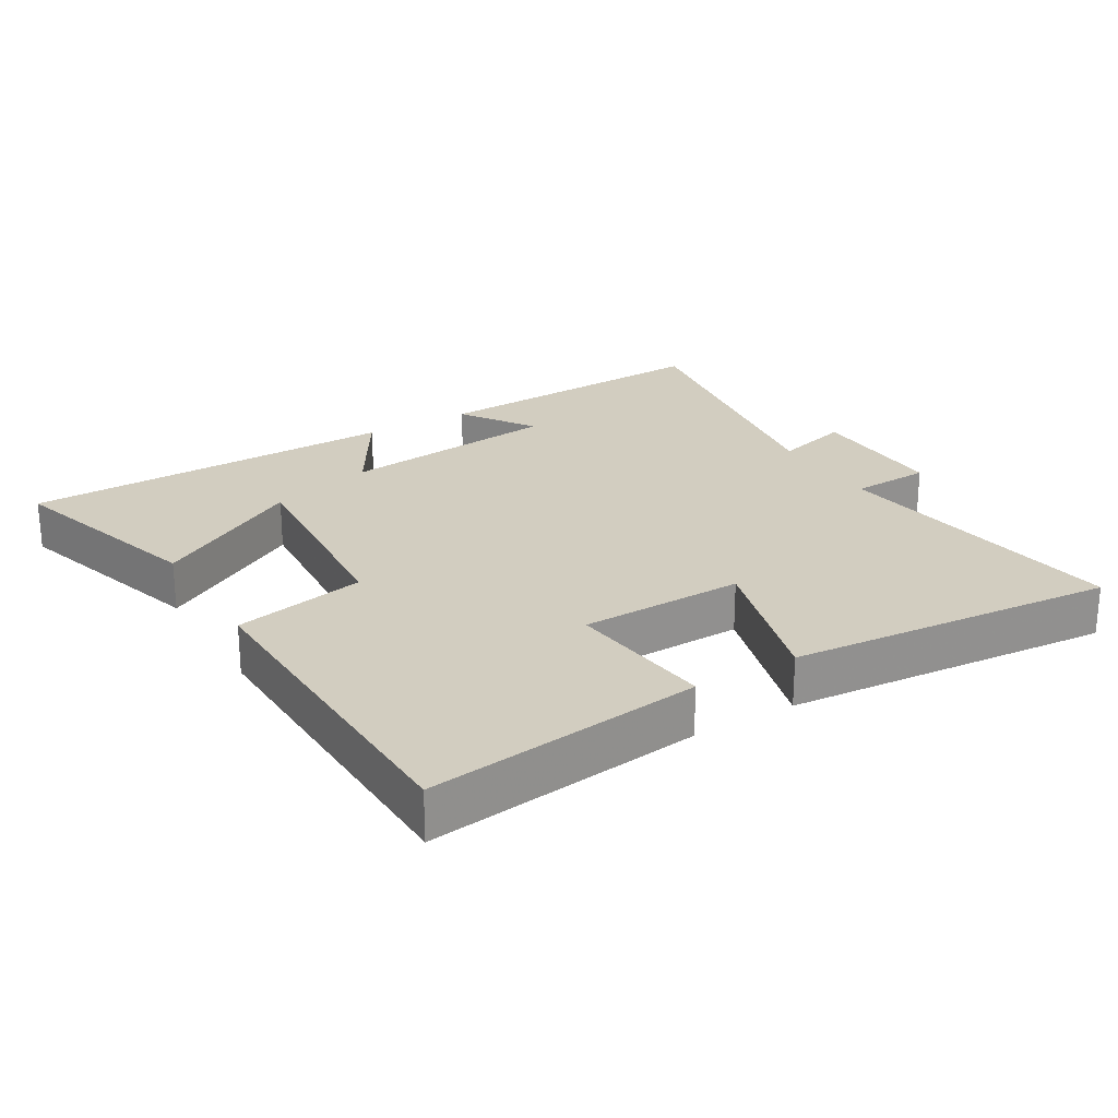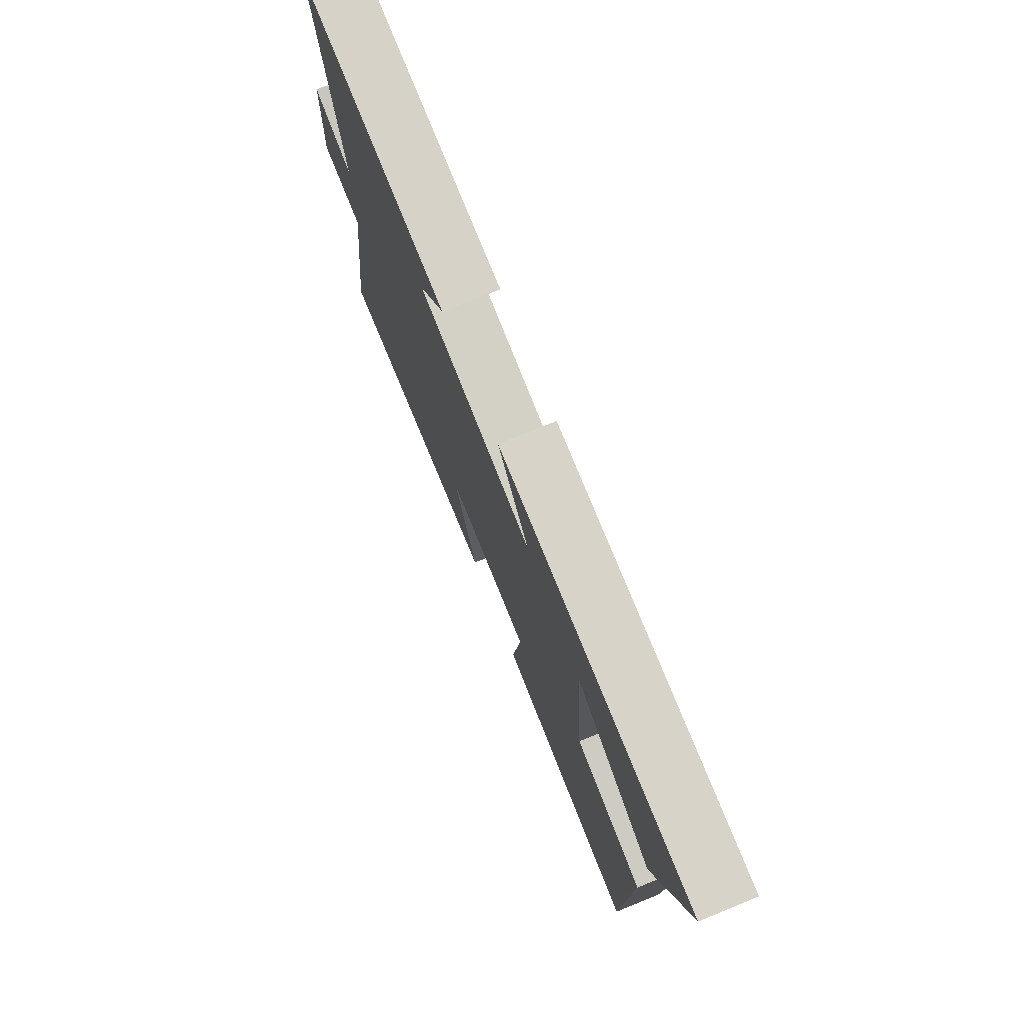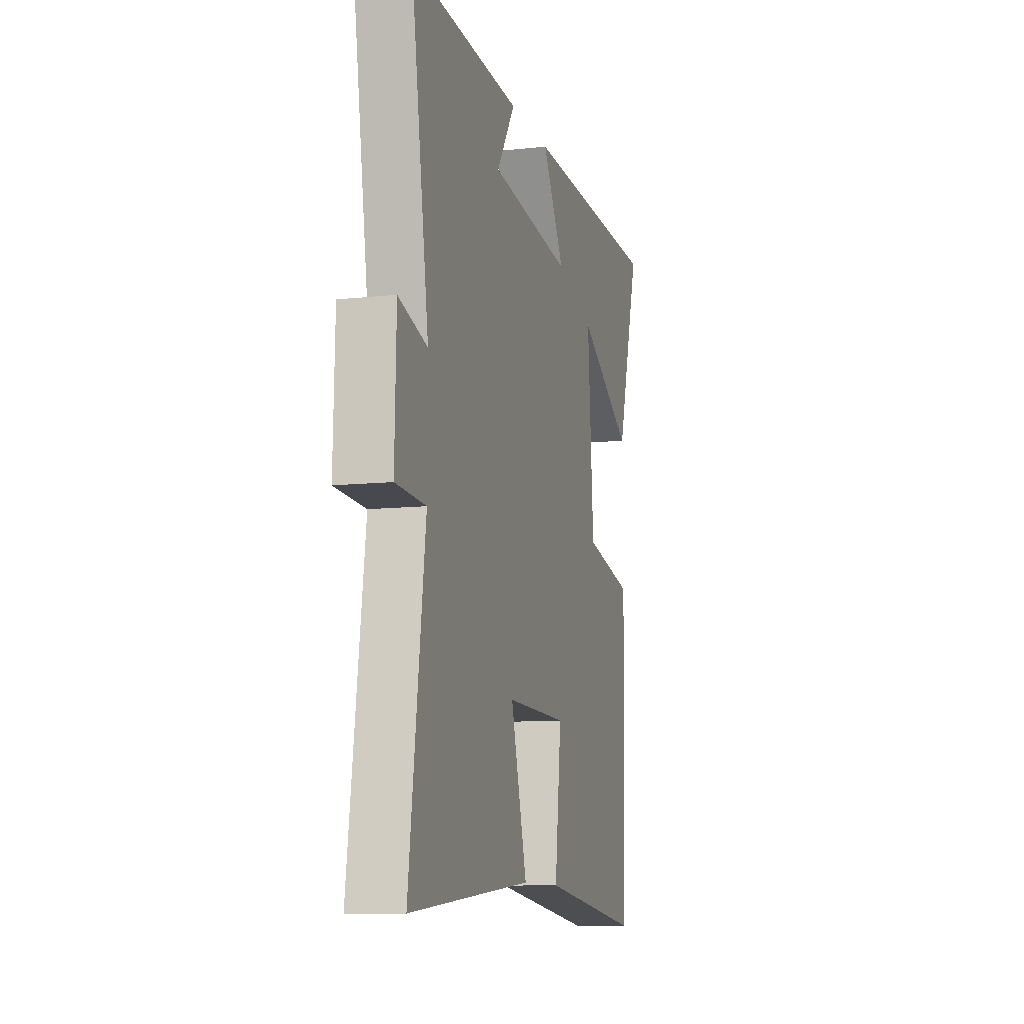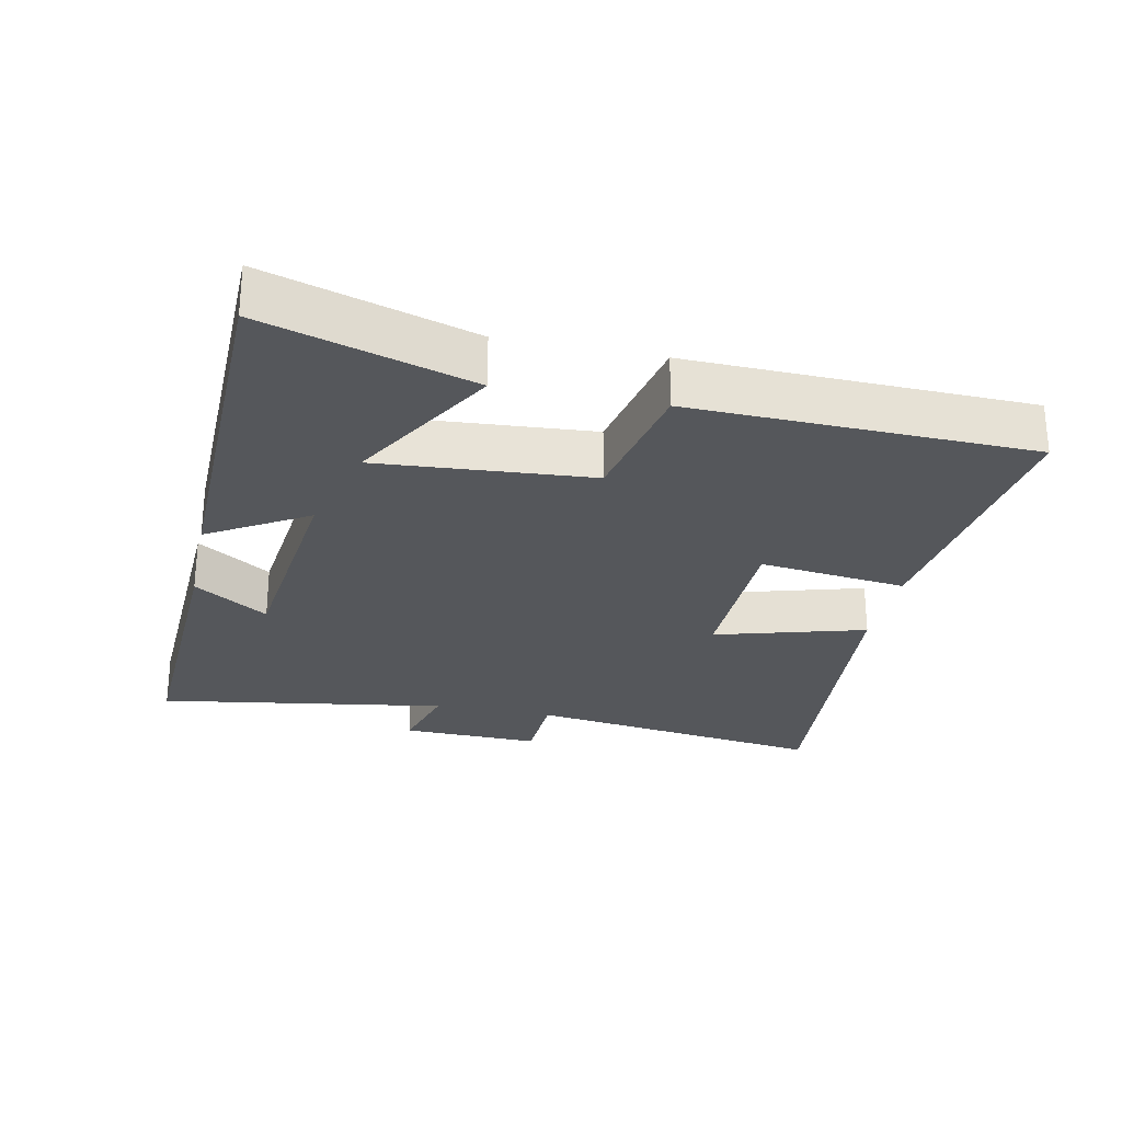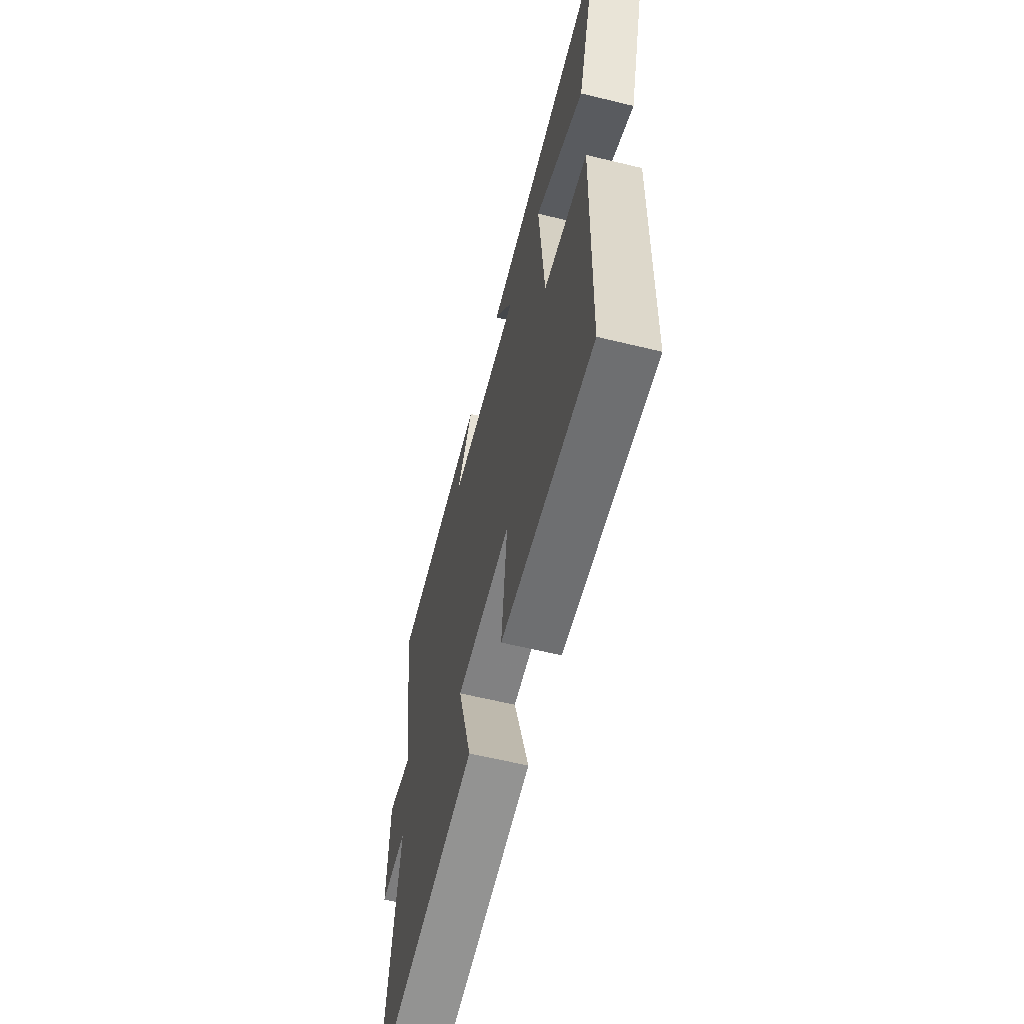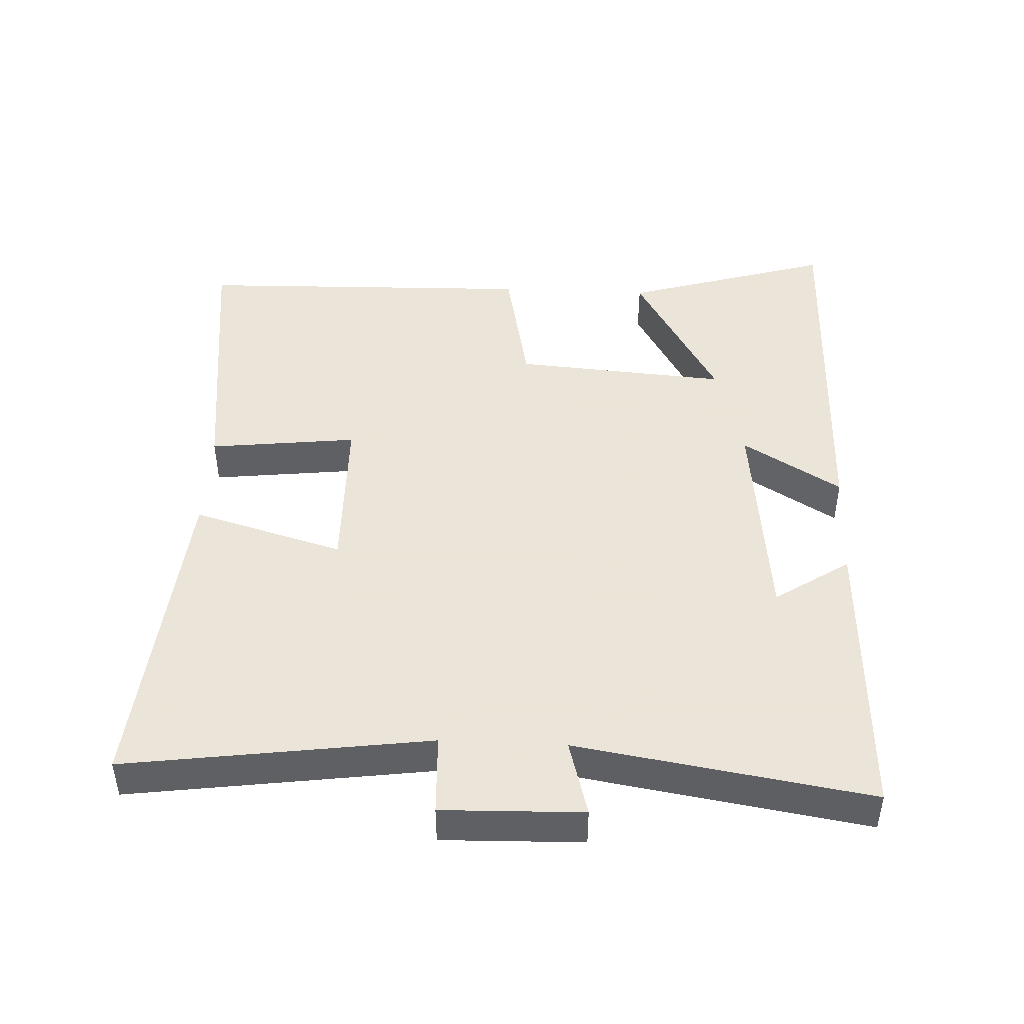
<metadata>
{"format":"obj","ext":"obj","renderer":"f3d","projection":"perspective","resolution":1024,"background":"white","views":[{"elev":24.4,"azim":149.1,"up":"+Y"},{"elev":75.6,"azim":67.9,"up":"+Z"},{"elev":-10.3,"azim":-74.7,"up":"+Z"},{"elev":-26.7,"azim":78.1,"up":"+Y"},{"elev":-61.5,"azim":76.1,"up":"+Z"},{"elev":45.5,"azim":-87.3,"up":"+Y"}]}
</metadata>
<code>
v 0.593 0.07 0.491
v 0.5 0.07 0.184
v 0.279 0.07 0.31
v 0.303 0.07 -0.006
v 0.5 0.07 -0.046
v 0.487 0.07 -0.55
v 0.078 0.07 -0.5
v 0.104 0.07 -0.281
v -0.14 0.07 -0.277
v -0.076 0.07 -0.5
v -0.563 0.07 -0.544
v -0.5 0.07 -0.096
v -0.619 0.07 -0.091
v -0.613 0.07 0.117
v -0.5 0.07 0.086
v -0.569 0.07 0.519
v -0.134 0.07 0.5
v -0.207 0.07 0.39
v 0.121 0.07 0.354
v 0.032 0.07 0.5
v 0.593 0 0.491
v 0.5 0 0.184
v 0.279 0 0.31
v 0.303 0 -0.006
v 0.5 0 -0.046
v 0.487 0 -0.55
v 0.078 0 -0.5
v 0.104 0 -0.281
v -0.14 0 -0.277
v -0.076 0 -0.5
v -0.563 0 -0.544
v -0.5 0 -0.096
v -0.619 0 -0.091
v -0.613 0 0.117
v -0.5 0 0.086
v -0.569 0 0.519
v -0.134 0 0.5
v -0.207 0 0.39
v 0.121 0 0.354
v 0.032 0 0.5
f 19 20 1
f 15 16 17 18
f 15 18 19
f 12 13 14 15
f 12 15 19 1
f 9 10 11 12
f 8 9 12
f 6 7 8
f 5 6 8
f 4 5 8
f 3 4 8 12
f 1 2 3
f 1 3 12
f 21 40 39
f 38 37 36 35
f 39 38 35
f 35 34 33 32
f 21 39 35 32
f 32 31 30 29
f 32 29 28
f 28 27 26
f 28 26 25
f 28 25 24
f 32 28 24 23
f 23 22 21
f 32 23 21
f 1 21 22 2
f 2 22 23 3
f 3 23 24 4
f 4 24 25 5
f 5 25 26 6
f 6 26 27 7
f 7 27 28 8
f 8 28 29 9
f 9 29 30 10
f 10 30 31 11
f 11 31 32 12
f 12 32 33 13
f 13 33 34 14
f 14 34 35 15
f 15 35 36 16
f 16 36 37 17
f 17 37 38 18
f 18 38 39 19
f 19 39 40 20
f 20 40 21 1

</code>
